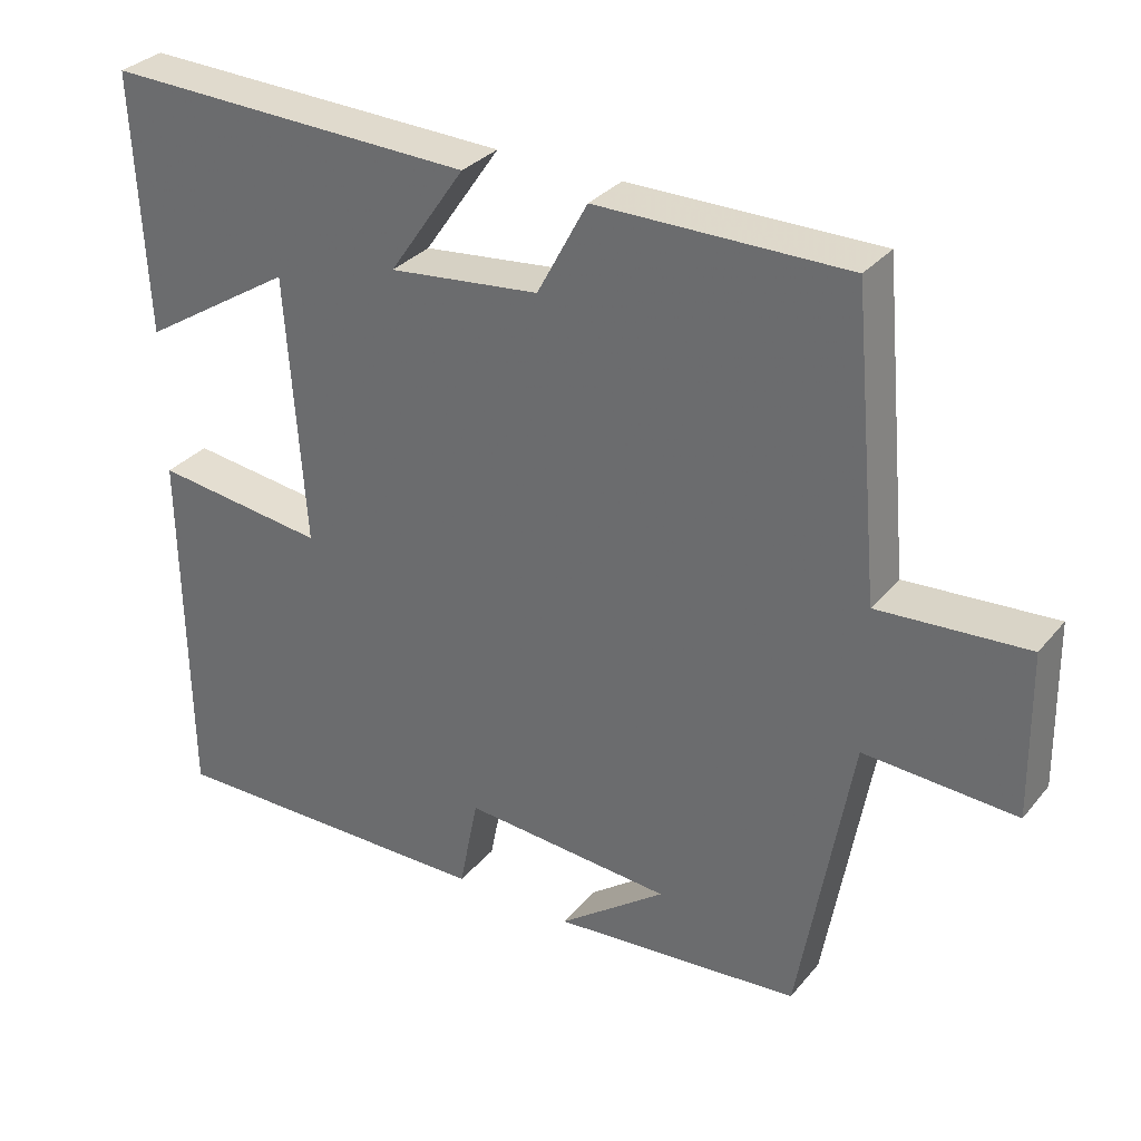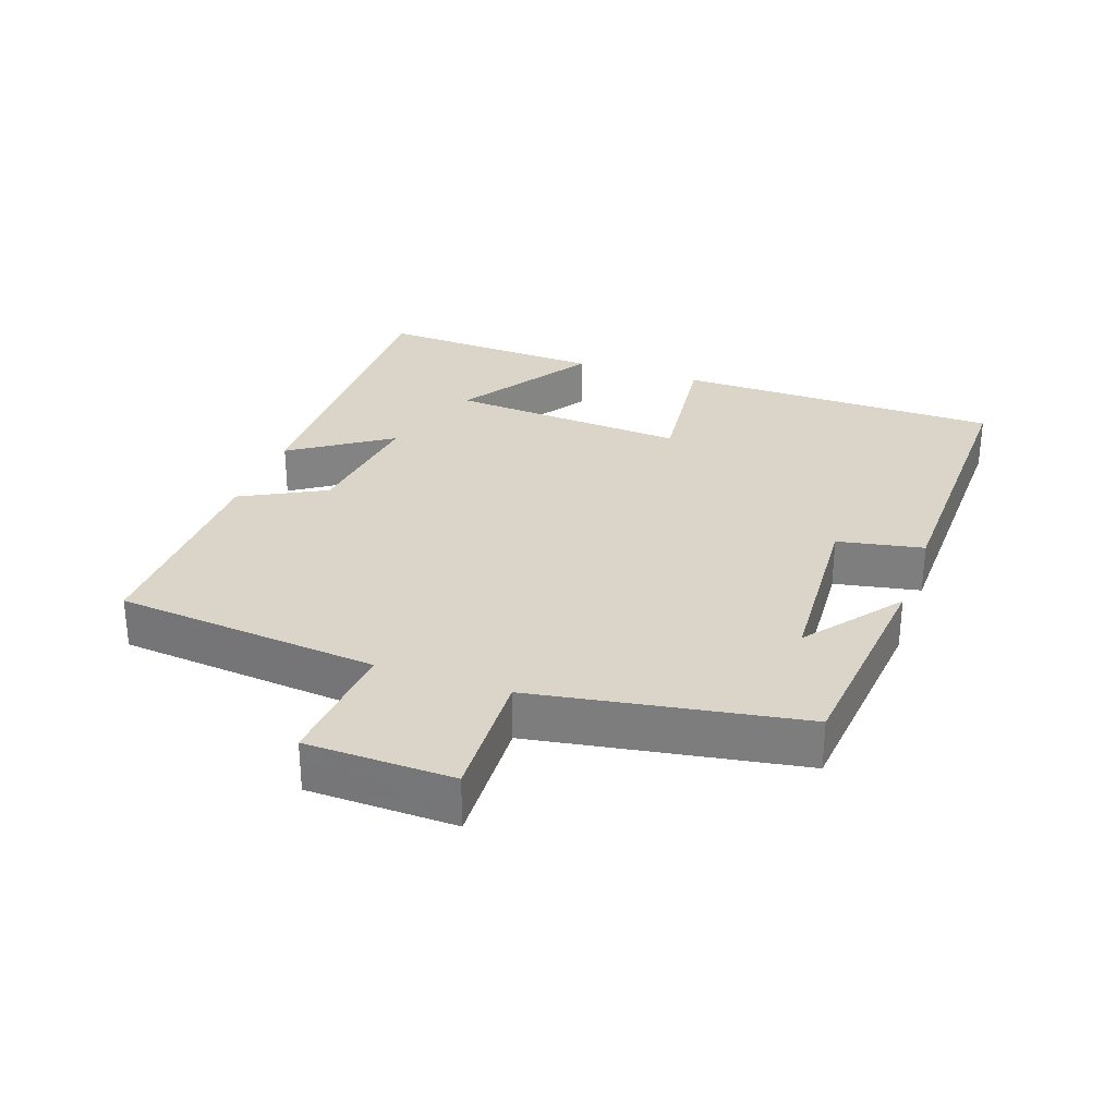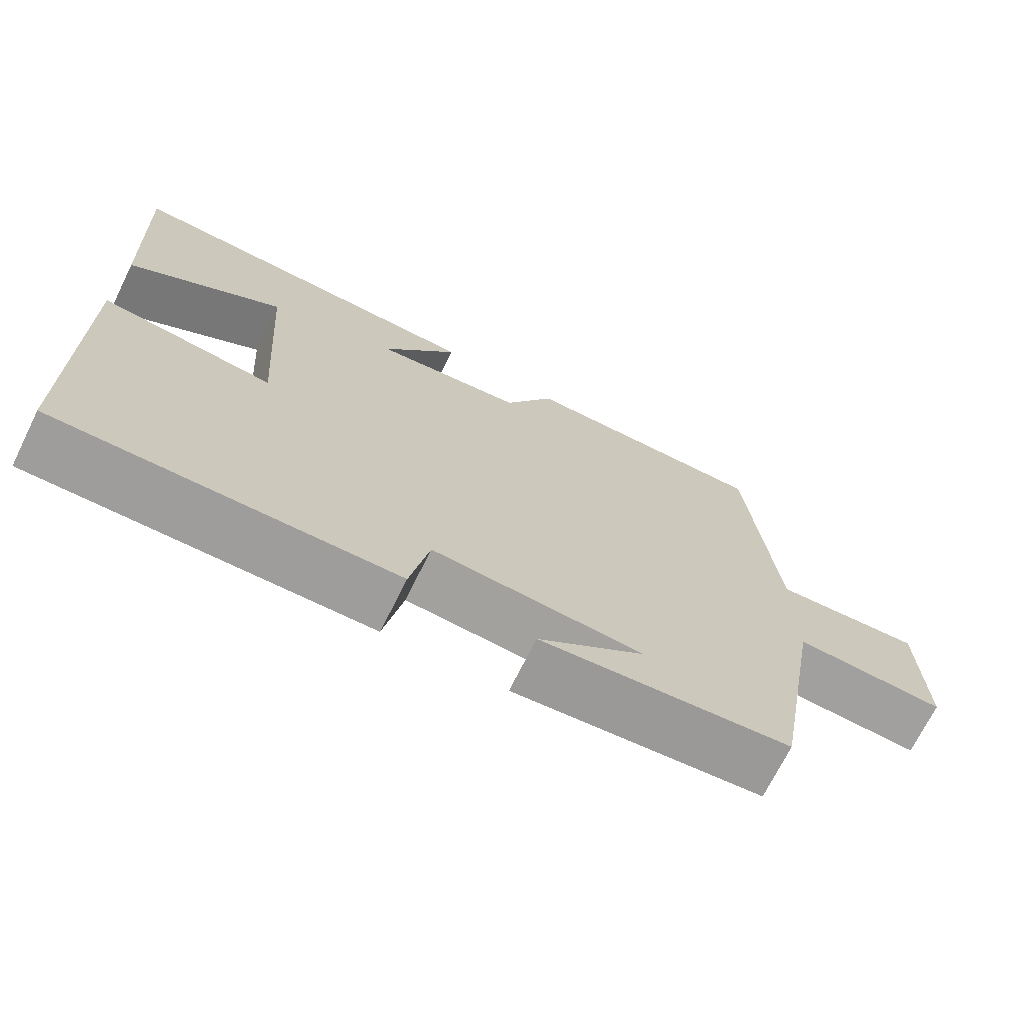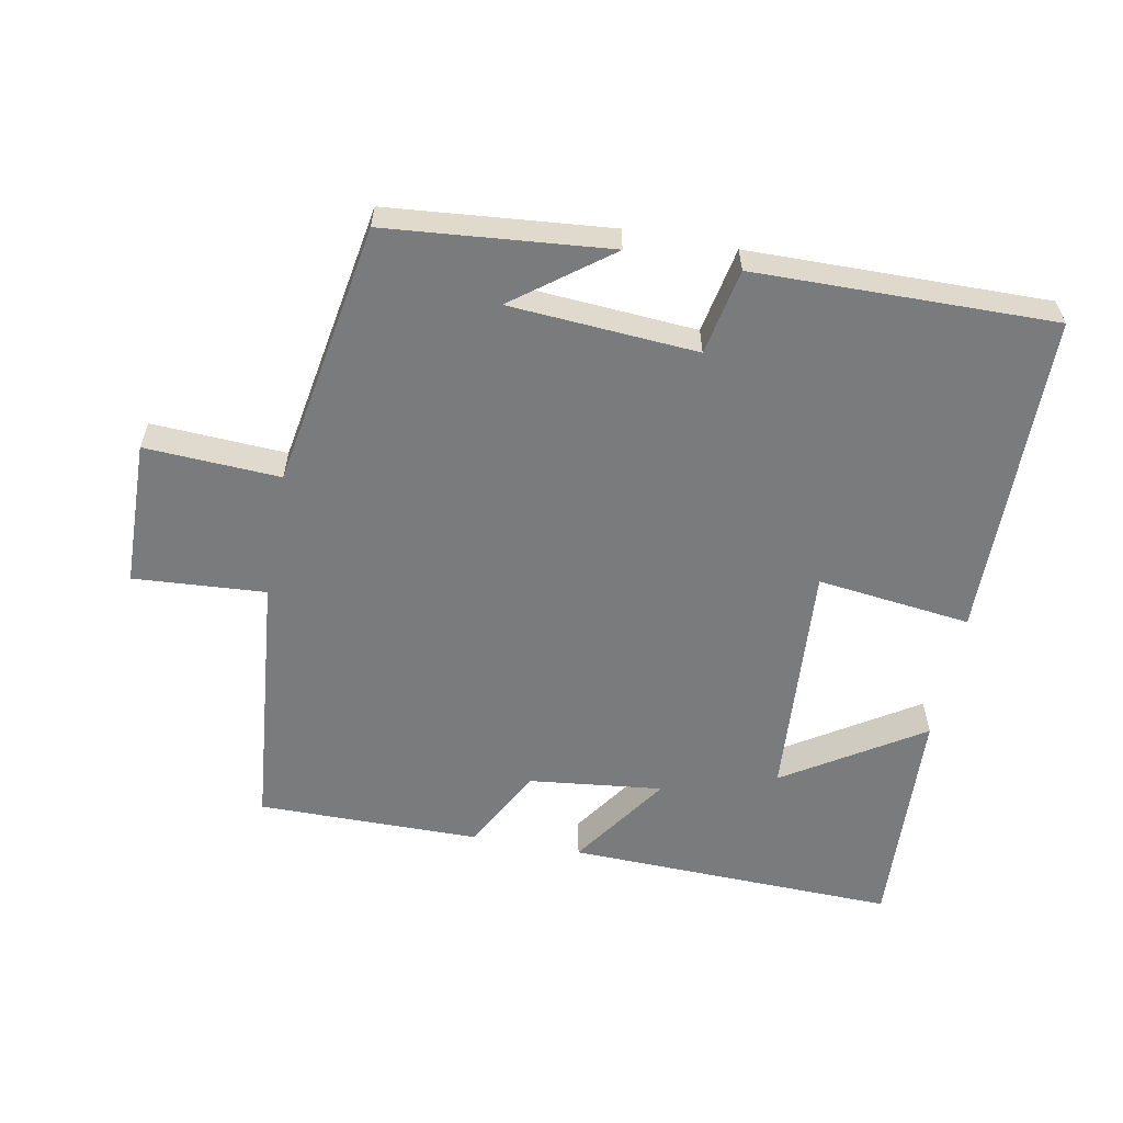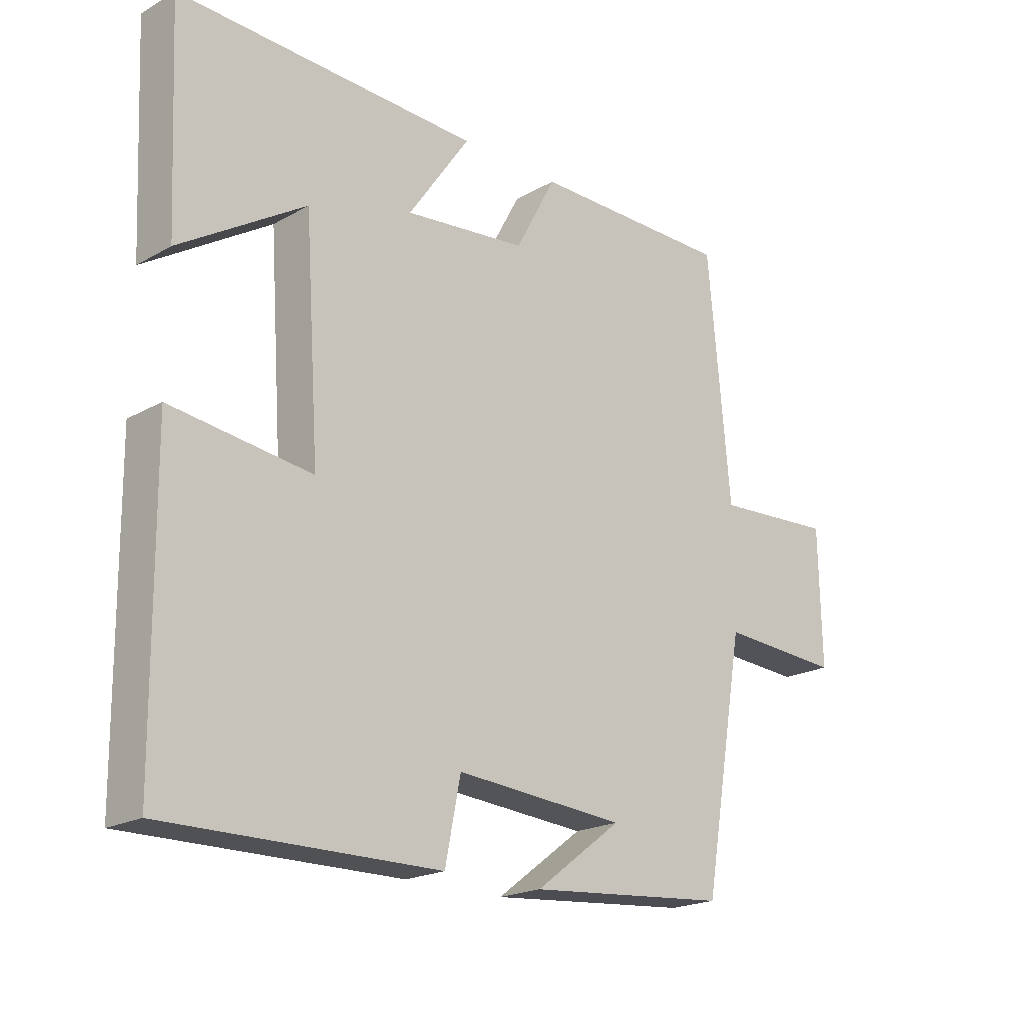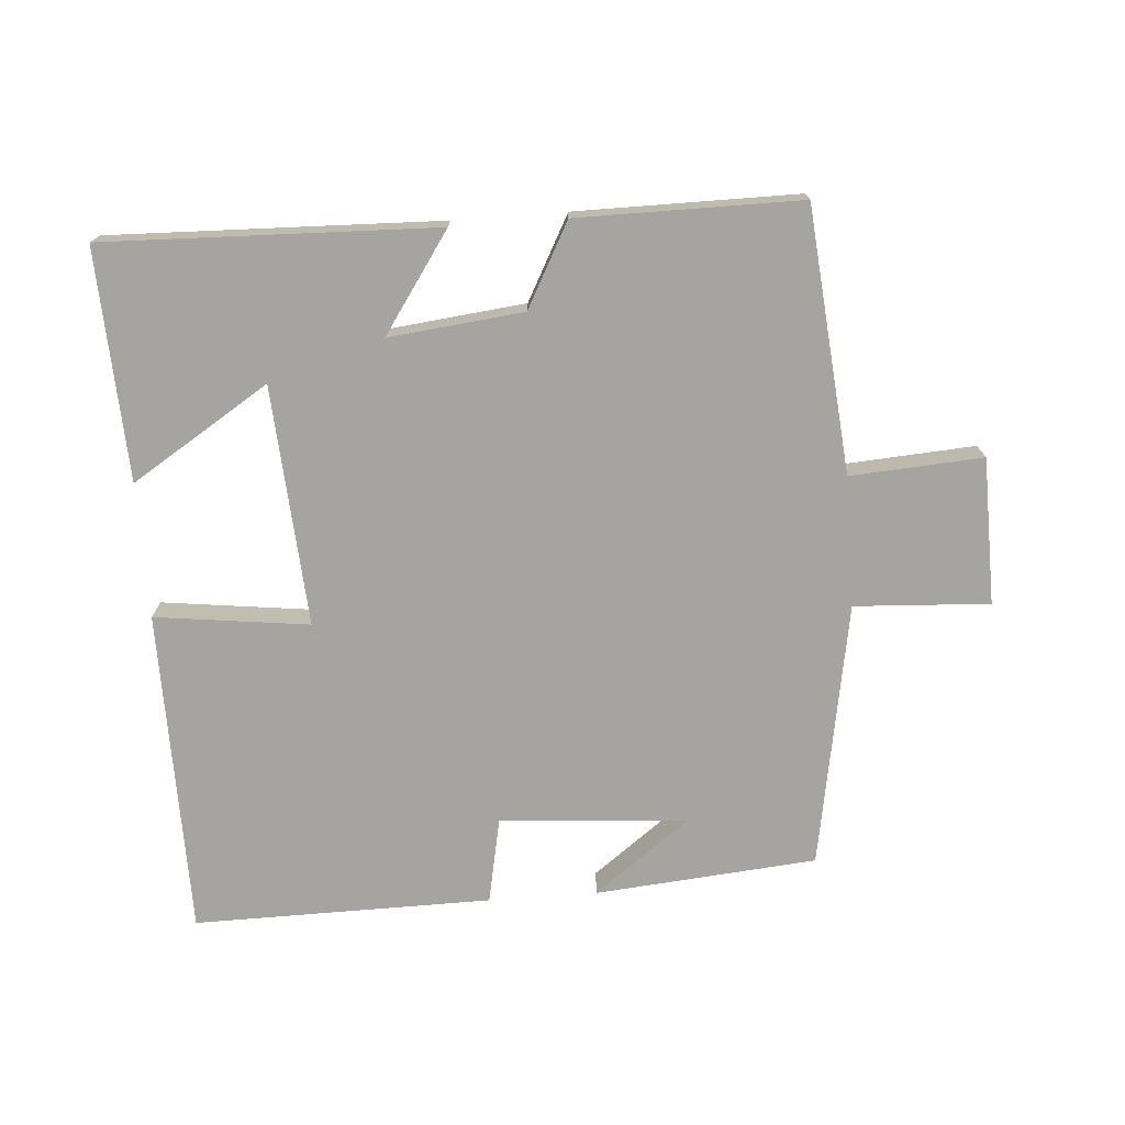
<metadata>
{"format":"obj","ext":"obj","renderer":"f3d","projection":"perspective","resolution":1024,"background":"white","views":[{"elev":31.8,"azim":32.7,"up":"+Z"},{"elev":29.1,"azim":109.8,"up":"+Y"},{"elev":-70.9,"azim":-26.4,"up":"+Z"},{"elev":-58.3,"azim":169.4,"up":"+Y"},{"elev":-20.3,"azim":-44.3,"up":"+Z"},{"elev":-73.5,"azim":4.2,"up":"+Y"}]}
</metadata>
<code>
v -0.516 0.07 0.515
v -0.028 0.07 0.5
v -0.128 0.07 0.355
v 0.07 0.07 0.377
v 0.136 0.07 0.5
v 0.464 0.07 0.501
v 0.5 0.07 0.112
v 0.695 0.07 0.125
v 0.699 0.07 -0.091
v 0.5 0.07 -0.08
v 0.432 0.07 -0.471
v 0.105 0.07 -0.5
v 0.246 0.07 -0.394
v -0.03 0.07 -0.374
v -0.055 0.07 -0.5
v -0.495 0.07 -0.505
v -0.5 0.07 -0.023
v -0.273 0.07 -0.051
v -0.297 0.07 0.303
v -0.5 0.07 0.175
v -0.516 0 0.515
v -0.028 0 0.5
v -0.128 0 0.355
v 0.07 0 0.377
v 0.136 0 0.5
v 0.464 0 0.501
v 0.5 0 0.112
v 0.695 0 0.125
v 0.699 0 -0.091
v 0.5 0 -0.08
v 0.432 0 -0.471
v 0.105 0 -0.5
v 0.246 0 -0.394
v -0.03 0 -0.374
v -0.055 0 -0.5
v -0.495 0 -0.505
v -0.5 0 -0.023
v -0.273 0 -0.051
v -0.297 0 0.303
v -0.5 0 0.175
f 19 20 1 2
f 16 17 18
f 15 16 18
f 14 15 18
f 13 14 18 19
f 11 12 13
f 10 11 13 19
f 7 8 9 10
f 6 7 10
f 5 6 10
f 4 5 10
f 3 4 10 19
f 2 3 19
f 22 21 40 39
f 38 37 36
f 38 36 35
f 38 35 34
f 39 38 34 33
f 33 32 31
f 39 33 31 30
f 30 29 28 27
f 30 27 26
f 30 26 25
f 30 25 24
f 39 30 24 23
f 39 23 22
f 1 21 22 2
f 2 22 23 3
f 3 23 24 4
f 4 24 25 5
f 5 25 26 6
f 6 26 27 7
f 7 27 28 8
f 8 28 29 9
f 9 29 30 10
f 10 30 31 11
f 11 31 32 12
f 12 32 33 13
f 13 33 34 14
f 14 34 35 15
f 15 35 36 16
f 16 36 37 17
f 17 37 38 18
f 18 38 39 19
f 19 39 40 20
f 20 40 21 1

</code>
